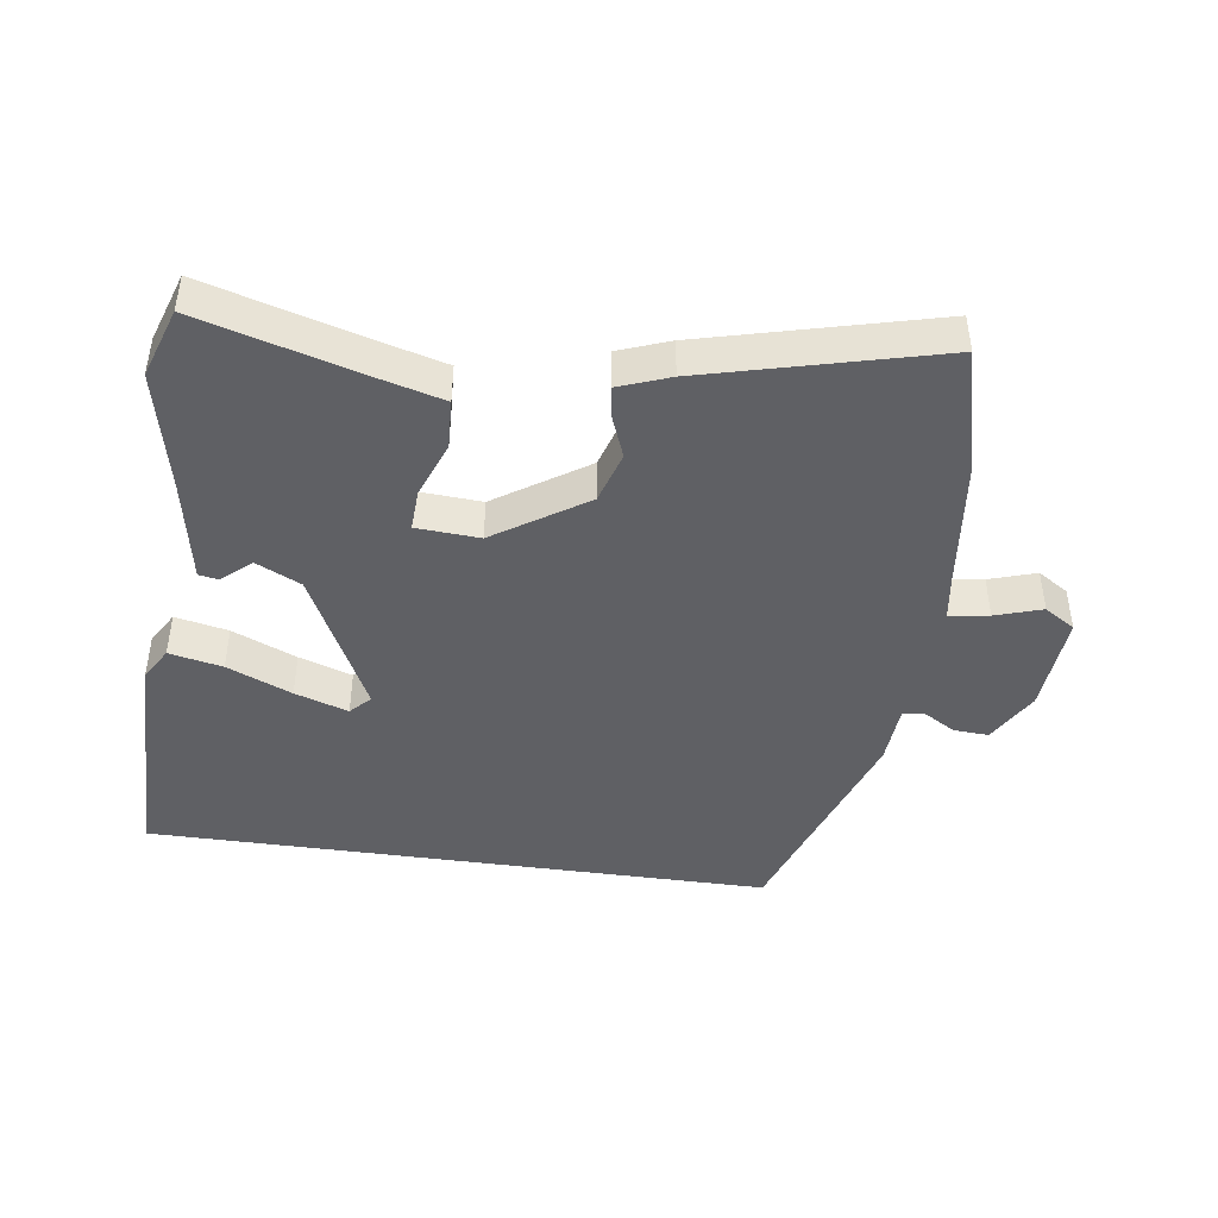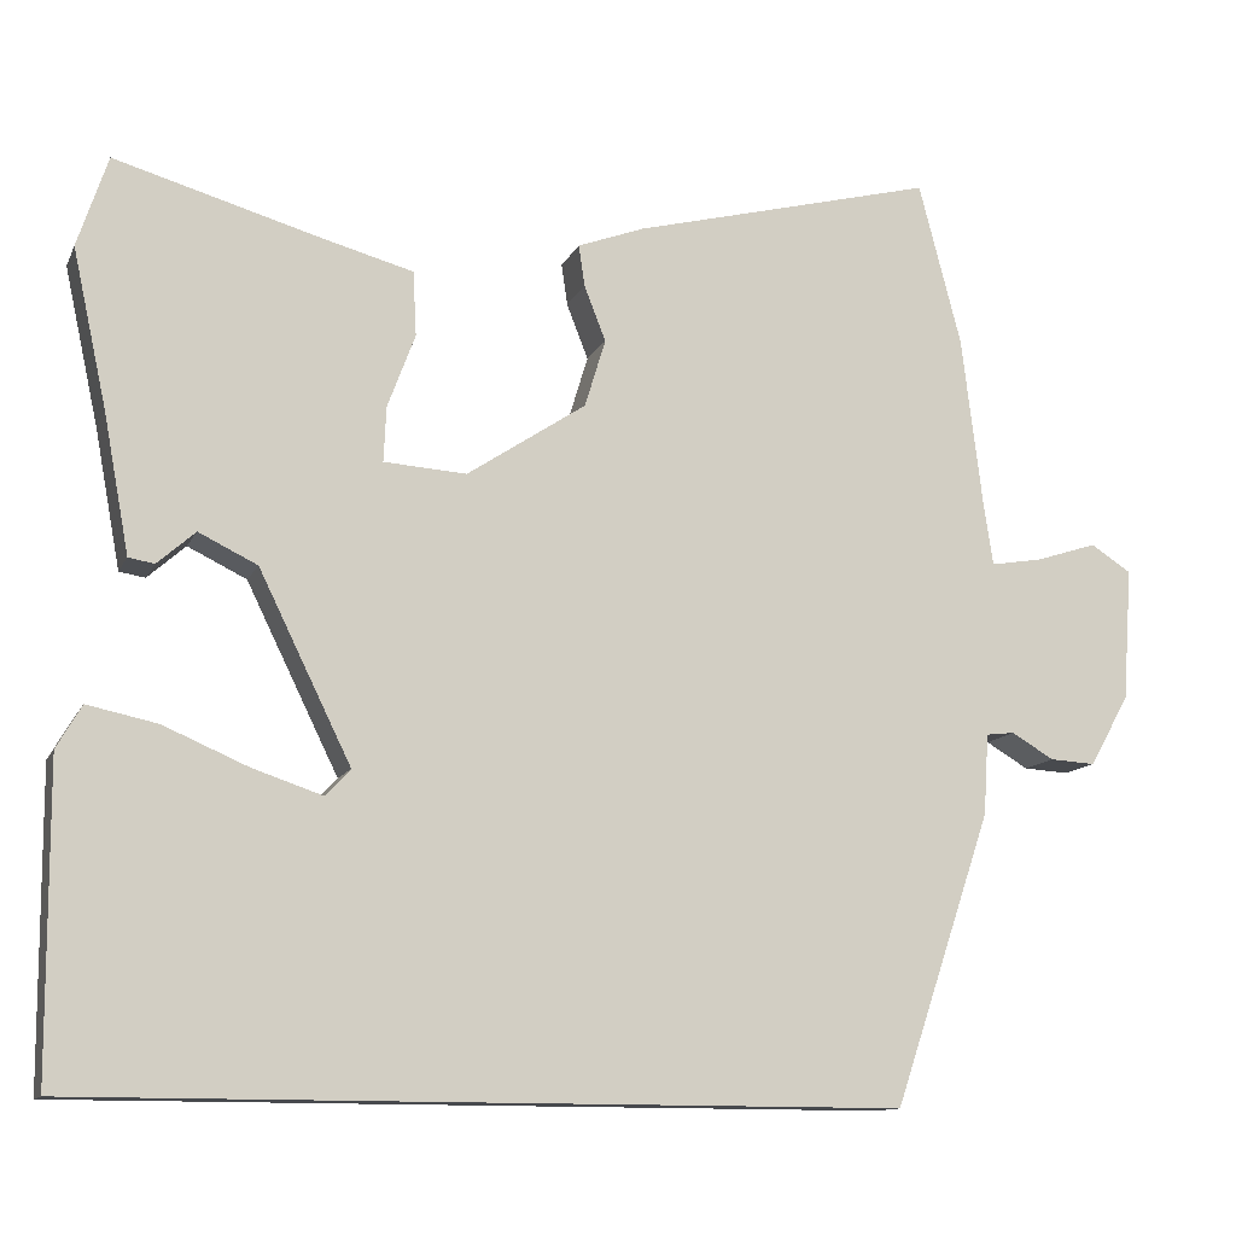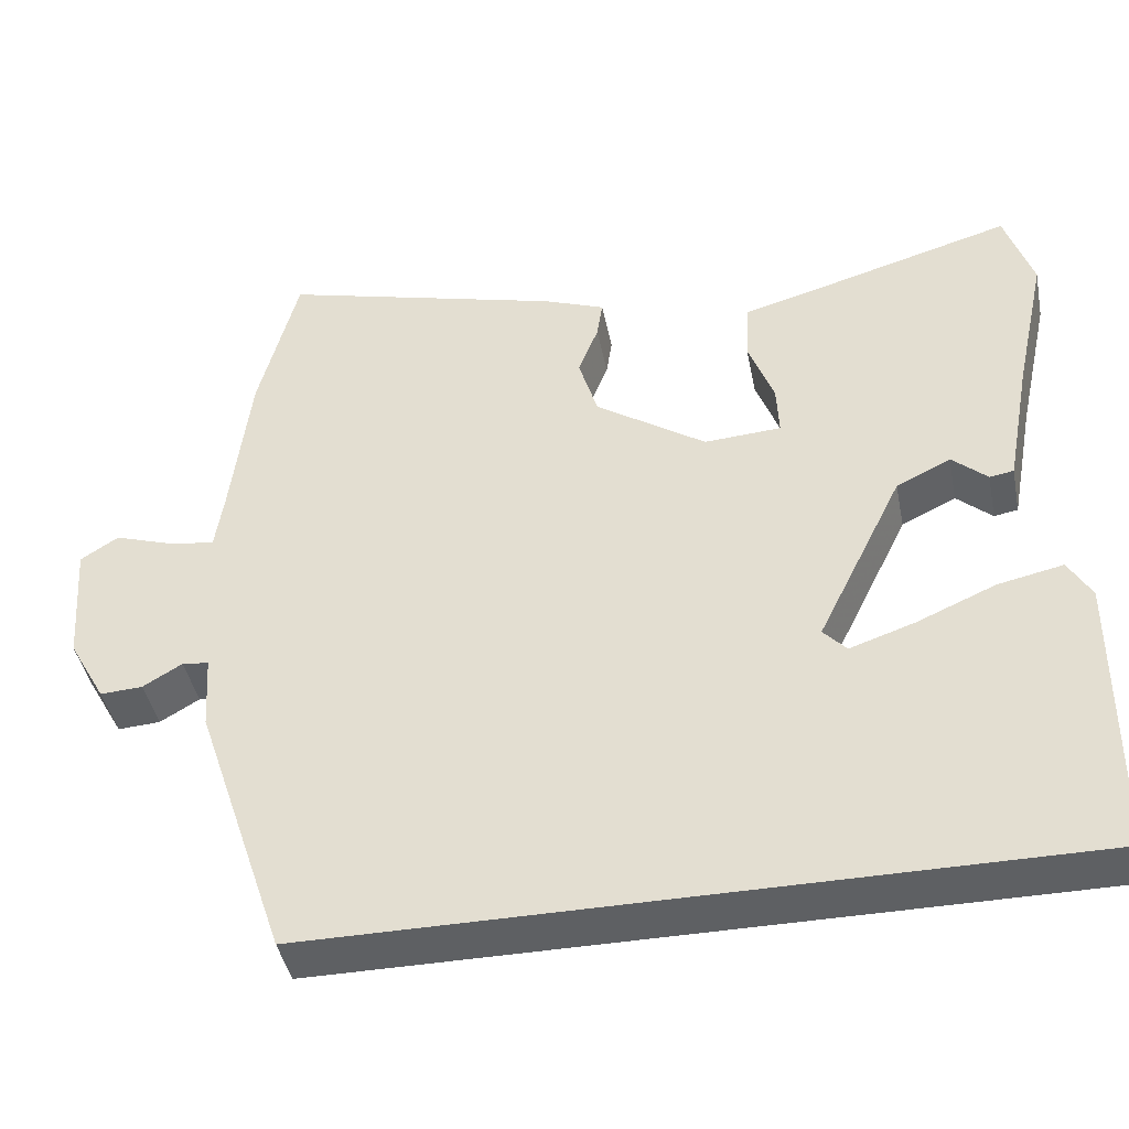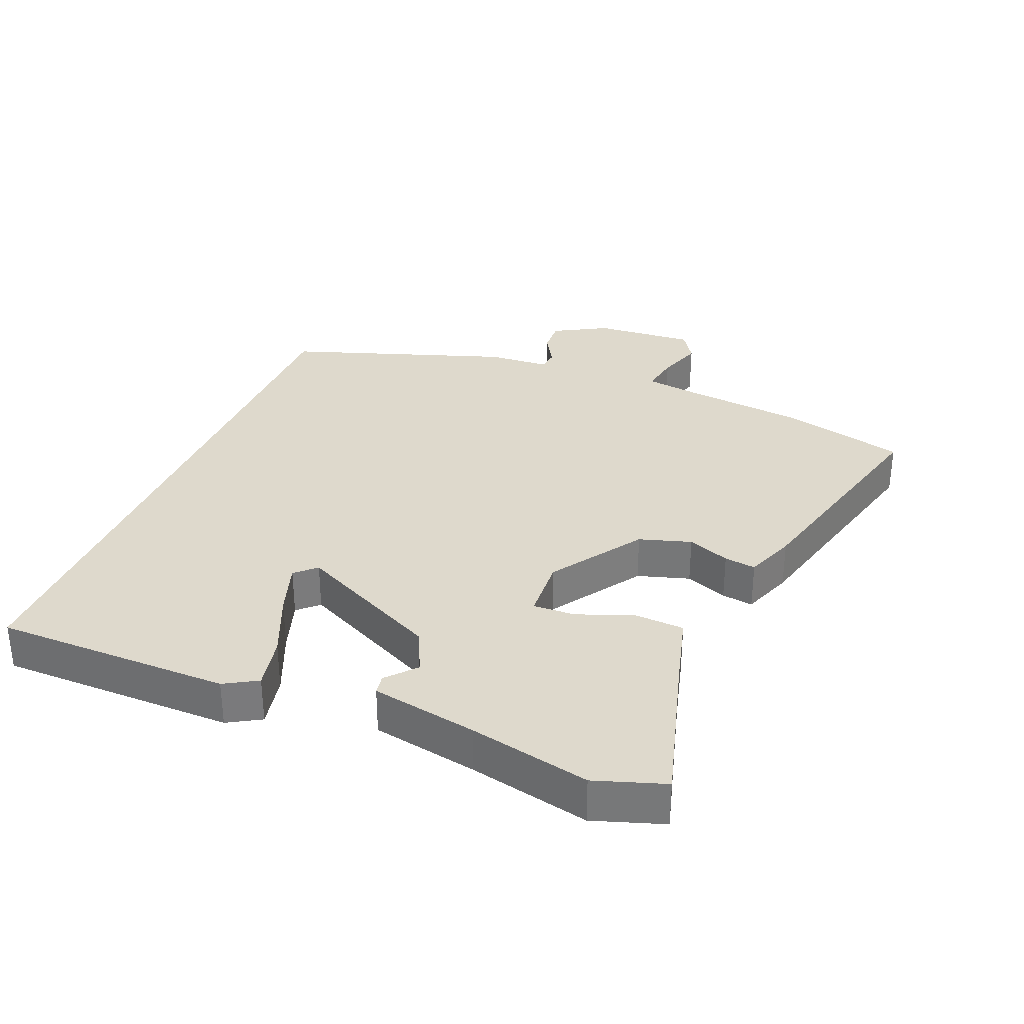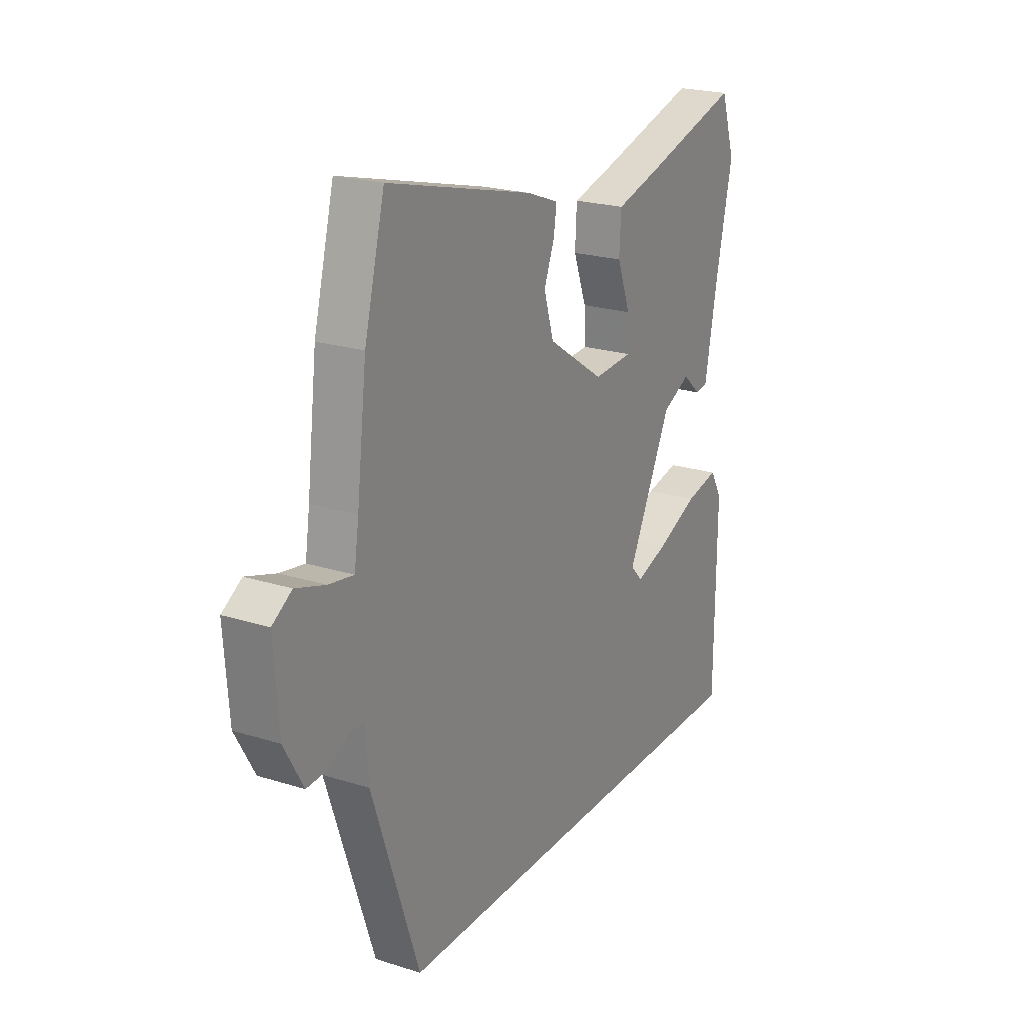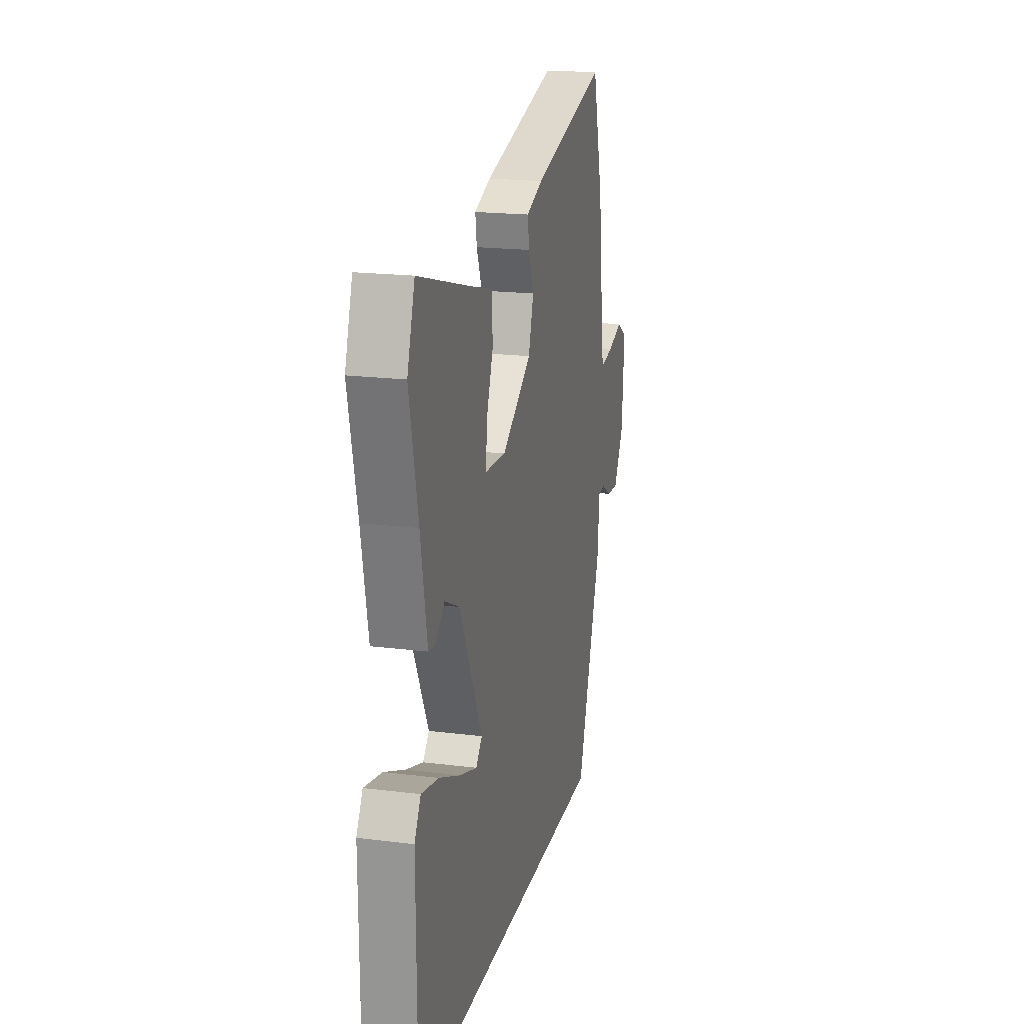
<metadata>
{"format":"obj","ext":"obj","renderer":"f3d","projection":"perspective","resolution":1024,"background":"white","views":[{"elev":-44.0,"azim":-8.2,"up":"+Y"},{"elev":-12.2,"azim":-17.6,"up":"+Z"},{"elev":-42.6,"azim":-168.8,"up":"+Z"},{"elev":32.2,"azim":-67.8,"up":"+Y"},{"elev":22.1,"azim":118.8,"up":"+Z"},{"elev":19.1,"azim":-76.6,"up":"+Z"}]}
</metadata>
<code>
v 0.425 0.07 -0.5
v -0.525 0.07 -0.5
v -0.527 0.07 -0.141
v -0.498 0.07 -0.091
v -0.417 0.07 -0.108
v -0.319 0.07 -0.15
v -0.238 0.07 -0.177
v -0.209 0.07 -0.146
v -0.316 0.07 0.072
v -0.384 0.07 0.105
v -0.428 0.07 0.066
v -0.458 0.07 0.071
v -0.488 0.07 0.232
v -0.528 0.07 0.415
v -0.493 0.07 0.521
v -0.257 0.07 0.454
v -0.149 0.07 0.425
v -0.145 0.07 0.35
v -0.177 0.07 0.264
v -0.18 0.07 0.2
v -0.084 0.07 0.194
v 0.054 0.07 0.286
v 0.078 0.07 0.365
v 0.053 0.07 0.429
v 0.046 0.07 0.477
v 0.123 0.07 0.506
v 0.475 0.07 0.597
v 0.524 0.07 0.408
v 0.548 0.07 0.21
v 0.559 0.07 0.136
v 0.619 0.07 0.146
v 0.69 0.07 0.169
v 0.737 0.07 0.139
v 0.726 0.07 -0.015
v 0.68 0.07 -0.097
v 0.627 0.07 -0.094
v 0.578 0.07 -0.065
v 0.545 0.07 -0.069
v 0.539 0.07 -0.163
v 0.425 0 -0.5
v -0.525 0 -0.5
v -0.527 0 -0.141
v -0.498 0 -0.091
v -0.417 0 -0.108
v -0.319 0 -0.15
v -0.238 0 -0.177
v -0.209 0 -0.146
v -0.316 0 0.072
v -0.384 0 0.105
v -0.428 0 0.066
v -0.458 0 0.071
v -0.488 0 0.232
v -0.528 0 0.415
v -0.493 0 0.521
v -0.257 0 0.454
v -0.149 0 0.425
v -0.145 0 0.35
v -0.177 0 0.264
v -0.18 0 0.2
v -0.084 0 0.194
v 0.054 0 0.286
v 0.078 0 0.365
v 0.053 0 0.429
v 0.046 0 0.477
v 0.123 0 0.506
v 0.475 0 0.597
v 0.524 0 0.408
v 0.548 0 0.21
v 0.559 0 0.136
v 0.619 0 0.146
v 0.69 0 0.169
v 0.737 0 0.139
v 0.726 0 -0.015
v 0.68 0 -0.097
v 0.627 0 -0.094
v 0.578 0 -0.065
v 0.545 0 -0.069
v 0.539 0 -0.163
f 38 39 1 2
f 35 36 37
f 34 35 37
f 33 34 37
f 32 33 37
f 31 32 37
f 30 31 37 38
f 29 30 38 2
f 27 28 29
f 26 27 29
f 25 26 29
f 24 25 29
f 23 24 29
f 22 23 29
f 21 22 29
f 16 17 18 19
f 16 19 20
f 15 16 20
f 14 15 20
f 13 14 20
f 10 11 12 13
f 9 10 13 20
f 8 9 20 21
f 4 5 6
f 3 4 6
f 2 3 6
f 2 6 7
f 29 2 7 8
f 8 21 29
f 41 40 78 77
f 76 75 74
f 76 74 73
f 76 73 72
f 76 72 71
f 76 71 70
f 77 76 70 69
f 41 77 69 68
f 68 67 66
f 68 66 65
f 68 65 64
f 68 64 63
f 68 63 62
f 68 62 61
f 68 61 60
f 58 57 56 55
f 59 58 55
f 59 55 54
f 59 54 53
f 59 53 52
f 52 51 50 49
f 59 52 49 48
f 60 59 48 47
f 45 44 43
f 45 43 42
f 45 42 41
f 46 45 41
f 47 46 41 68
f 68 60 47
f 1 40 41 2
f 2 41 42 3
f 3 42 43 4
f 4 43 44 5
f 5 44 45 6
f 6 45 46 7
f 7 46 47 8
f 8 47 48 9
f 9 48 49 10
f 10 49 50 11
f 11 50 51 12
f 12 51 52 13
f 13 52 53 14
f 14 53 54 15
f 15 54 55 16
f 16 55 56 17
f 17 56 57 18
f 18 57 58 19
f 19 58 59 20
f 20 59 60 21
f 21 60 61 22
f 22 61 62 23
f 23 62 63 24
f 24 63 64 25
f 25 64 65 26
f 26 65 66 27
f 27 66 67 28
f 28 67 68 29
f 29 68 69 30
f 30 69 70 31
f 31 70 71 32
f 32 71 72 33
f 33 72 73 34
f 34 73 74 35
f 35 74 75 36
f 36 75 76 37
f 37 76 77 38
f 38 77 78 39
f 39 78 40 1

</code>
